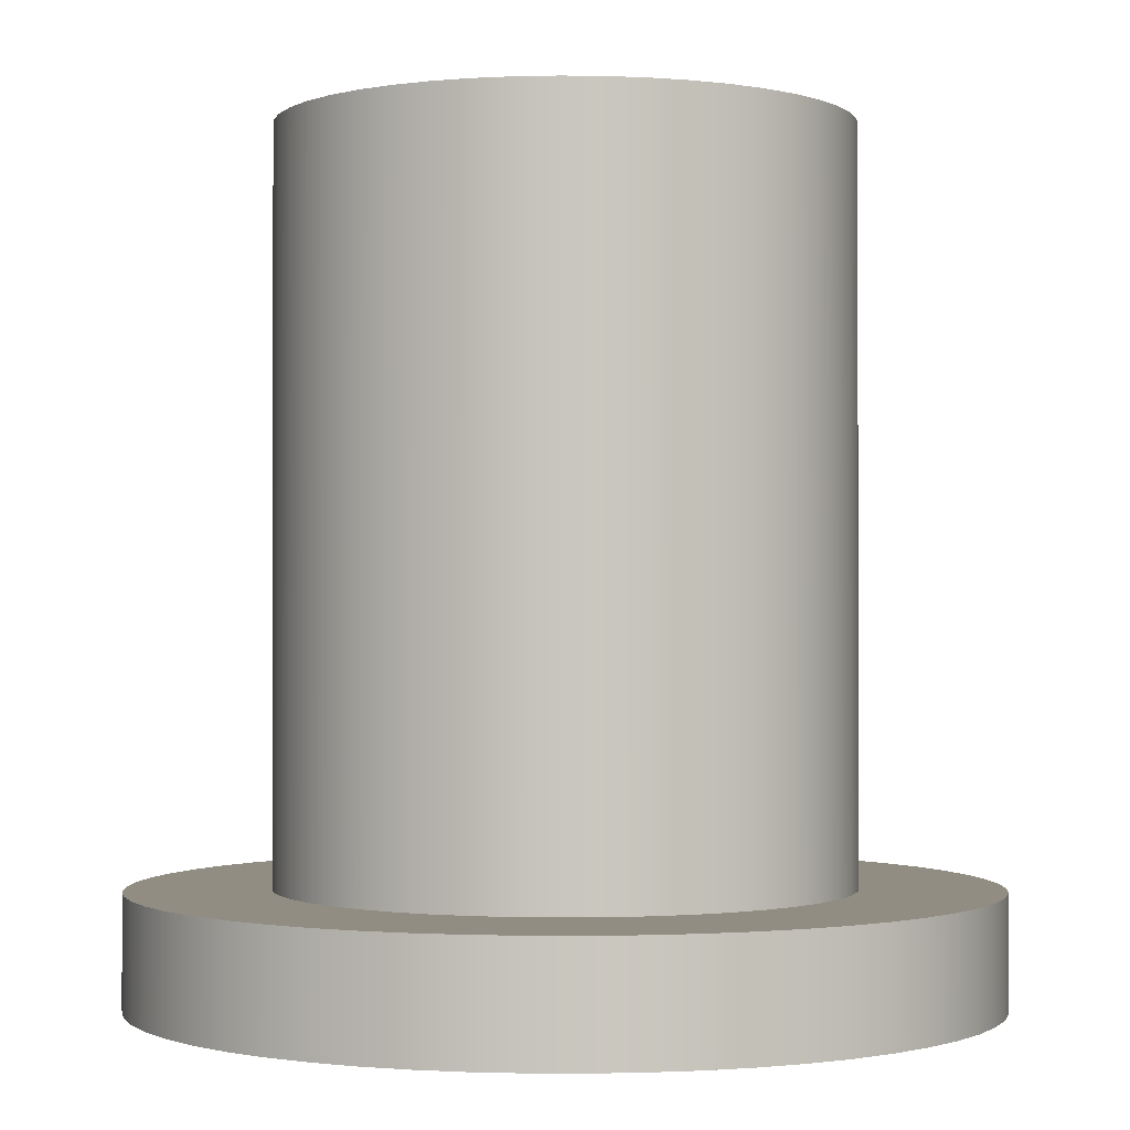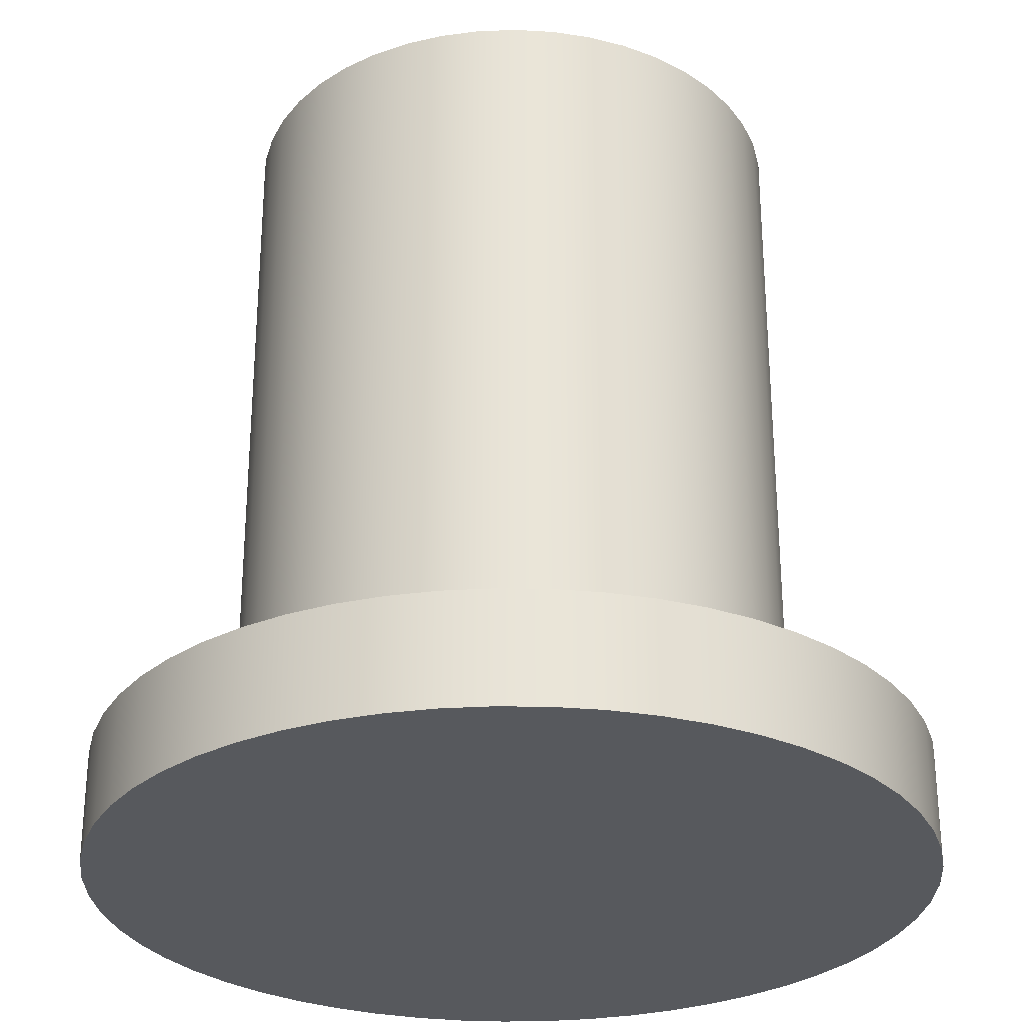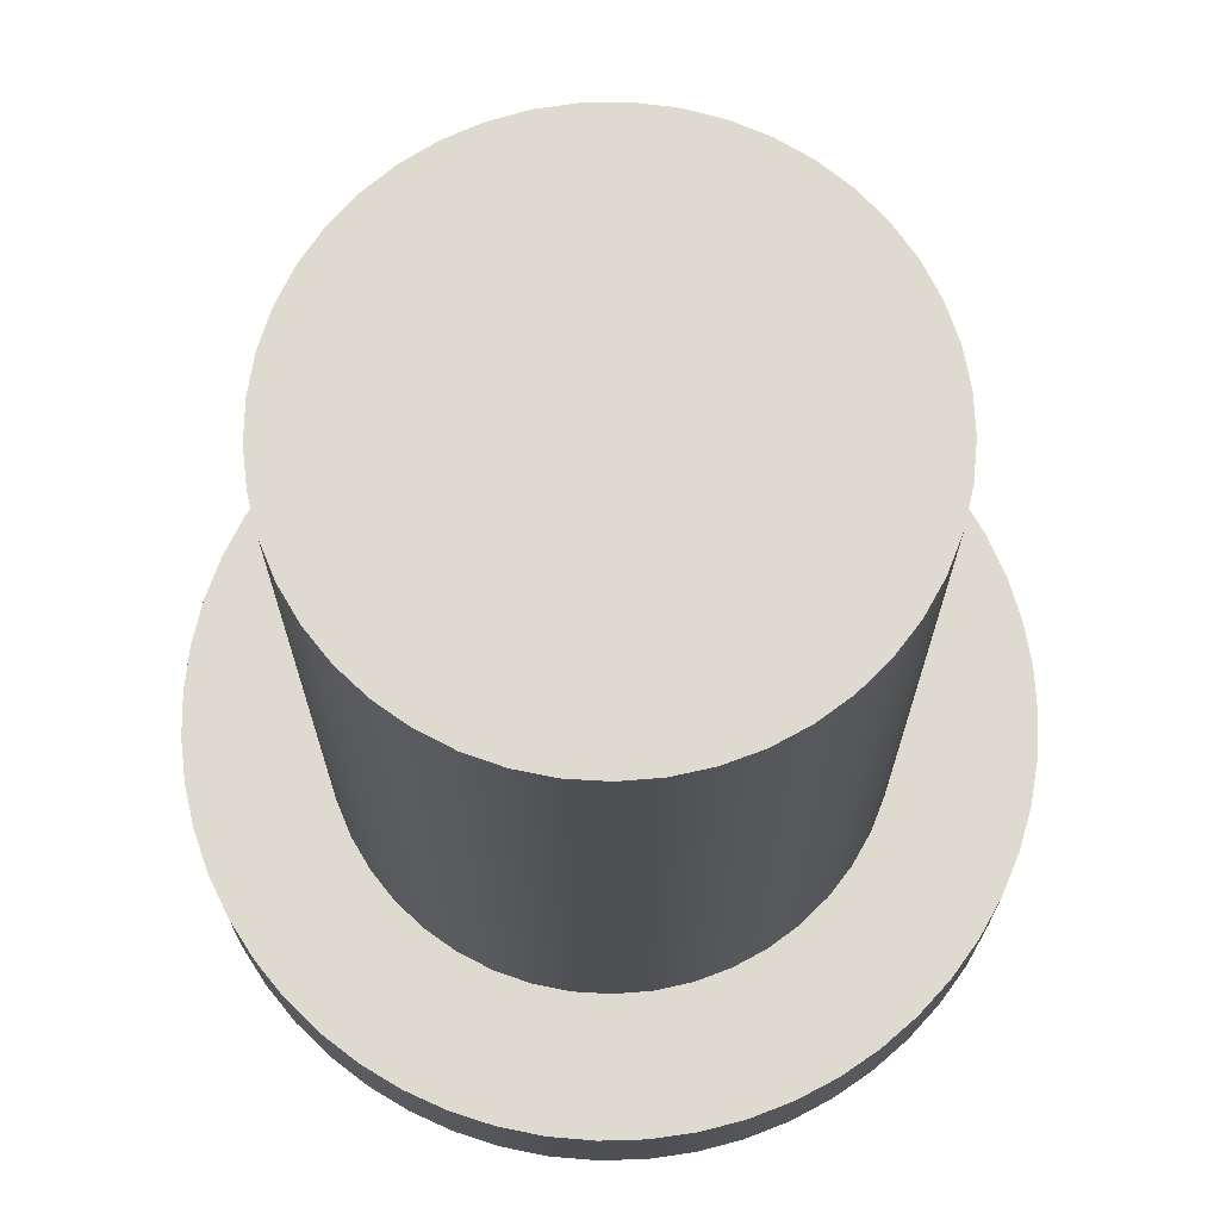
<metadata>
{"format":"obj","ext":"obj","renderer":"f3d","projection":"perspective","resolution":1024,"background":"white","views":[{"elev":-0.8,"azim":-33.2,"up":"+Y"},{"elev":-29.0,"azim":-146.9,"up":"+Y"},{"elev":70.8,"azim":-114.6,"up":"+Y"}]}
</metadata>
<code>
v -0.75 0.2 -9.185e-17
v -0.7451 0.2 -0.08549
v -0.7305 0.2 -0.1699
v -0.7064 0.2 -0.252
v -0.673 0.2 -0.3309
v -0.6309 0.2 -0.4055
v -0.5806 0.2 -0.4748
v -0.5227 0.2 -0.5378
v -0.458 0.2 -0.5939
v -0.3873 0.2 -0.6423
v -0.3116 0.2 -0.6822
v -0.2318 0.2 -0.7133
v -0.1489 0.2 -0.7351
v -0.06418 0.2 -0.7472
v 0.02142 0.2 -0.7497
v 0.1067 0.2 -0.7424
v 0.1907 0.2 -0.7254
v 0.2721 0.2 -0.6989
v 0.35 0.2 -0.6633
v 0.4233 0.2 -0.6191
v 0.4911 0.2 -0.5668
v 0.5526 0.2 -0.5071
v 0.6068 0.2 -0.4408
v 0.6531 0.2 -0.3688
v 0.6908 0.2 -0.292
v 0.7196 0.2 -0.2113
v 0.739 0.2 -0.1279
v 0.7488 0.2 -0.04282
v 0.7488 0.2 0.04282
v 0.739 0.2 0.1279
v 0.7196 0.2 0.2113
v 0.6908 0.2 0.292
v 0.6531 0.2 0.3688
v 0.6068 0.2 0.4408
v 0.5526 0.2 0.5071
v 0.4911 0.2 0.5668
v 0.4233 0.2 0.6191
v 0.35 0.2 0.6633
v 0.2721 0.2 0.6989
v 0.1907 0.2 0.7254
v 0.1067 0.2 0.7424
v 0.02142 0.2 0.7497
v -0.06418 0.2 0.7472
v -0.1489 0.2 0.7351
v -0.2318 0.2 0.7133
v -0.3116 0.2 0.6822
v -0.3873 0.2 0.6423
v -0.458 0.2 0.5939
v -0.5227 0.2 0.5378
v -0.5806 0.2 0.4748
v -0.6309 0.2 0.4055
v -0.673 0.2 0.3309
v -0.7064 0.2 0.252
v -0.7305 0.2 0.1699
v -0.7451 0.2 0.08549
v -0.75 0 -9.185e-17
v -0.7451 0 0.08549
v -0.7305 0 0.1699
v -0.7064 0 0.252
v -0.673 0 0.3309
v -0.6309 0 0.4055
v -0.5806 0 0.4748
v -0.5227 0 0.5378
v -0.458 0 0.5939
v -0.3873 0 0.6423
v -0.3116 0 0.6822
v -0.2318 0 0.7133
v -0.1489 0 0.7351
v -0.06418 0 0.7472
v 0.02142 0 0.7497
v 0.1067 0 0.7424
v 0.1907 0 0.7254
v 0.2721 0 0.6989
v 0.35 0 0.6633
v 0.4233 0 0.6191
v 0.4911 0 0.5668
v 0.5526 0 0.5071
v 0.6068 0 0.4408
v 0.6531 0 0.3688
v 0.6908 0 0.292
v 0.7196 0 0.2113
v 0.739 0 0.1279
v 0.7488 0 0.04282
v 0.7488 0 -0.04282
v 0.739 0 -0.1279
v 0.7196 0 -0.2113
v 0.6908 0 -0.292
v 0.6531 0 -0.3688
v 0.6068 0 -0.4408
v 0.5526 0 -0.5071
v 0.4911 0 -0.5668
v 0.4233 0 -0.6191
v 0.35 0 -0.6633
v 0.2721 0 -0.6989
v 0.1907 0 -0.7254
v 0.1067 0 -0.7424
v 0.02142 0 -0.7497
v -0.06418 0 -0.7472
v -0.1489 0 -0.7351
v -0.2318 0 -0.7133
v -0.3116 0 -0.6822
v -0.3873 0 -0.6423
v -0.458 0 -0.5939
v -0.5227 0 -0.5378
v -0.5806 0 -0.4748
v -0.6309 0 -0.4055
v -0.673 0 -0.3309
v -0.7064 0 -0.252
v -0.7305 0 -0.1699
v -0.7451 0 -0.08549
v -0.75 0 -9.185e-17
v -0.75 0.2 -9.185e-17
v -0.5 0.2 -6.123e-17
v -0.4951 0.2 -0.06959
v -0.4806 0.2 -0.1378
v -0.4568 0.2 -0.2034
v -0.424 0.2 -0.265
v -0.383 0.2 -0.3214
v -0.3346 0.2 -0.3716
v -0.2796 0.2 -0.4145
v -0.2192 0.2 -0.4494
v -0.1545 0.2 -0.4755
v -0.08682 0.2 -0.4924
v -0.01745 0.2 -0.4997
v 0.05226 0.2 -0.4973
v 0.121 0.2 -0.4851
v 0.1873 0.2 -0.4636
v 0.25 0.2 -0.433
v 0.3078 0.2 -0.394
v 0.3597 0.2 -0.3473
v 0.4045 0.2 -0.2939
v 0.4415 0.2 -0.2347
v 0.4698 0.2 -0.171
v 0.4891 0.2 -0.104
v 0.4988 0.2 -0.03488
v 0.4988 0.2 0.03488
v 0.4891 0.2 0.104
v 0.4698 0.2 0.171
v 0.4415 0.2 0.2347
v 0.4045 0.2 0.2939
v 0.3597 0.2 0.3473
v 0.3078 0.2 0.394
v 0.25 0.2 0.433
v 0.1873 0.2 0.4636
v 0.121 0.2 0.4851
v 0.05226 0.2 0.4973
v -0.01745 0.2 0.4997
v -0.08682 0.2 0.4924
v -0.1545 0.2 0.4755
v -0.2192 0.2 0.4494
v -0.2796 0.2 0.4145
v -0.3346 0.2 0.3716
v -0.383 0.2 0.3214
v -0.424 0.2 0.265
v -0.4568 0.2 0.2034
v -0.4806 0.2 0.1378
v -0.4951 0.2 0.06959
v -0.75 0.2 -9.185e-17
v -0.7451 0.2 0.08549
v -0.7305 0.2 0.1699
v -0.7064 0.2 0.252
v -0.673 0.2 0.3309
v -0.6309 0.2 0.4055
v -0.5806 0.2 0.4748
v -0.5227 0.2 0.5378
v -0.458 0.2 0.5939
v -0.3873 0.2 0.6423
v -0.3116 0.2 0.6822
v -0.2318 0.2 0.7133
v -0.1489 0.2 0.7351
v -0.06418 0.2 0.7472
v 0.02142 0.2 0.7497
v 0.1067 0.2 0.7424
v 0.1907 0.2 0.7254
v 0.2721 0.2 0.6989
v 0.35 0.2 0.6633
v 0.4233 0.2 0.6191
v 0.4911 0.2 0.5668
v 0.5526 0.2 0.5071
v 0.6068 0.2 0.4408
v 0.6531 0.2 0.3688
v 0.6908 0.2 0.292
v 0.7196 0.2 0.2113
v 0.739 0.2 0.1279
v 0.7488 0.2 0.04282
v 0.7488 0.2 -0.04282
v 0.739 0.2 -0.1279
v 0.7196 0.2 -0.2113
v 0.6908 0.2 -0.292
v 0.6531 0.2 -0.3688
v 0.6068 0.2 -0.4408
v 0.5526 0.2 -0.5071
v 0.4911 0.2 -0.5668
v 0.4233 0.2 -0.6191
v 0.35 0.2 -0.6633
v 0.2721 0.2 -0.6989
v 0.1907 0.2 -0.7254
v 0.1067 0.2 -0.7424
v 0.02142 0.2 -0.7497
v -0.06418 0.2 -0.7472
v -0.1489 0.2 -0.7351
v -0.2318 0.2 -0.7133
v -0.3116 0.2 -0.6822
v -0.3873 0.2 -0.6423
v -0.458 0.2 -0.5939
v -0.5227 0.2 -0.5378
v -0.5806 0.2 -0.4748
v -0.6309 0.2 -0.4055
v -0.673 0.2 -0.3309
v -0.7064 0.2 -0.252
v -0.7305 0.2 -0.1699
v -0.7451 0.2 -0.08549
v -0.5 0.2 -6.123e-17
v -0.4951 0.2 0.06959
v -0.4806 0.2 0.1378
v -0.4568 0.2 0.2034
v -0.424 0.2 0.265
v -0.383 0.2 0.3214
v -0.3346 0.2 0.3716
v -0.2796 0.2 0.4145
v -0.2192 0.2 0.4494
v -0.1545 0.2 0.4755
v -0.08682 0.2 0.4924
v -0.01745 0.2 0.4997
v 0.05226 0.2 0.4973
v 0.121 0.2 0.4851
v 0.1873 0.2 0.4636
v 0.25 0.2 0.433
v 0.3078 0.2 0.394
v 0.3597 0.2 0.3473
v 0.4045 0.2 0.2939
v 0.4415 0.2 0.2347
v 0.4698 0.2 0.171
v 0.4891 0.2 0.104
v 0.4988 0.2 0.03488
v 0.4988 0.2 -0.03488
v 0.4891 0.2 -0.104
v 0.4698 0.2 -0.171
v 0.4415 0.2 -0.2347
v 0.4045 0.2 -0.2939
v 0.3597 0.2 -0.3473
v 0.3078 0.2 -0.394
v 0.25 0.2 -0.433
v 0.1873 0.2 -0.4636
v 0.121 0.2 -0.4851
v 0.05226 0.2 -0.4973
v -0.01745 0.2 -0.4997
v -0.08682 0.2 -0.4924
v -0.1545 0.2 -0.4755
v -0.2192 0.2 -0.4494
v -0.2796 0.2 -0.4145
v -0.3346 0.2 -0.3716
v -0.383 0.2 -0.3214
v -0.424 0.2 -0.265
v -0.4568 0.2 -0.2034
v -0.4806 0.2 -0.1378
v -0.4951 0.2 -0.06959
v -0.5 1.5 6.123e-17
v -0.4951 1.5 -0.06959
v -0.4806 1.5 -0.1378
v -0.4568 1.5 -0.2034
v -0.424 1.5 -0.265
v -0.383 1.5 -0.3214
v -0.3346 1.5 -0.3716
v -0.2796 1.5 -0.4145
v -0.2192 1.5 -0.4494
v -0.1545 1.5 -0.4755
v -0.08682 1.5 -0.4924
v -0.01745 1.5 -0.4997
v 0.05226 1.5 -0.4973
v 0.121 1.5 -0.4851
v 0.1873 1.5 -0.4636
v 0.25 1.5 -0.433
v 0.3078 1.5 -0.394
v 0.3597 1.5 -0.3473
v 0.4045 1.5 -0.2939
v 0.4415 1.5 -0.2347
v 0.4698 1.5 -0.171
v 0.4891 1.5 -0.104
v 0.4988 1.5 -0.03488
v 0.4988 1.5 0.03488
v 0.4891 1.5 0.104
v 0.4698 1.5 0.171
v 0.4415 1.5 0.2347
v 0.4045 1.5 0.2939
v 0.3597 1.5 0.3473
v 0.3078 1.5 0.394
v 0.25 1.5 0.433
v 0.1873 1.5 0.4636
v 0.121 1.5 0.4851
v 0.05226 1.5 0.4973
v -0.01745 1.5 0.4997
v -0.08682 1.5 0.4924
v -0.1545 1.5 0.4755
v -0.2192 1.5 0.4494
v -0.2796 1.5 0.4145
v -0.3346 1.5 0.3716
v -0.383 1.5 0.3214
v -0.424 1.5 0.265
v -0.4568 1.5 0.2034
v -0.4806 1.5 0.1378
v -0.4951 1.5 0.06959
v -0.5 0.2 -6.123e-17
v -0.5 1.5 6.123e-17
v -0.5 1.5 6.123e-17
v -0.4951 1.5 0.06959
v -0.4806 1.5 0.1378
v -0.4568 1.5 0.2034
v -0.424 1.5 0.265
v -0.383 1.5 0.3214
v -0.3346 1.5 0.3716
v -0.2796 1.5 0.4145
v -0.2192 1.5 0.4494
v -0.1545 1.5 0.4755
v -0.08682 1.5 0.4924
v -0.01745 1.5 0.4997
v 0.05226 1.5 0.4973
v 0.121 1.5 0.4851
v 0.1873 1.5 0.4636
v 0.25 1.5 0.433
v 0.3078 1.5 0.394
v 0.3597 1.5 0.3473
v 0.4045 1.5 0.2939
v 0.4415 1.5 0.2347
v 0.4698 1.5 0.171
v 0.4891 1.5 0.104
v 0.4988 1.5 0.03488
v 0.4988 1.5 -0.03488
v 0.4891 1.5 -0.104
v 0.4698 1.5 -0.171
v 0.4415 1.5 -0.2347
v 0.4045 1.5 -0.2939
v 0.3597 1.5 -0.3473
v 0.3078 1.5 -0.394
v 0.25 1.5 -0.433
v 0.1873 1.5 -0.4636
v 0.121 1.5 -0.4851
v 0.05226 1.5 -0.4973
v -0.01745 1.5 -0.4997
v -0.08682 1.5 -0.4924
v -0.1545 1.5 -0.4755
v -0.2192 1.5 -0.4494
v -0.2796 1.5 -0.4145
v -0.3346 1.5 -0.3716
v -0.383 1.5 -0.3214
v -0.424 1.5 -0.265
v -0.4568 1.5 -0.2034
v -0.4806 1.5 -0.1378
v -0.4951 1.5 -0.06959
v -0.75 0 -9.185e-17
v -0.7451 0 -0.08549
v -0.7305 0 -0.1699
v -0.7064 0 -0.252
v -0.673 0 -0.3309
v -0.6309 0 -0.4055
v -0.5806 0 -0.4748
v -0.5227 0 -0.5378
v -0.458 0 -0.5939
v -0.3873 0 -0.6423
v -0.3116 0 -0.6822
v -0.2318 0 -0.7133
v -0.1489 0 -0.7351
v -0.06418 0 -0.7472
v 0.02142 0 -0.7497
v 0.1067 0 -0.7424
v 0.1907 0 -0.7254
v 0.2721 0 -0.6989
v 0.35 0 -0.6633
v 0.4233 0 -0.6191
v 0.4911 0 -0.5668
v 0.5526 0 -0.5071
v 0.6068 0 -0.4408
v 0.6531 0 -0.3688
v 0.6908 0 -0.292
v 0.7196 0 -0.2113
v 0.739 0 -0.1279
v 0.7488 0 -0.04282
v 0.7488 0 0.04282
v 0.739 0 0.1279
v 0.7196 0 0.2113
v 0.6908 0 0.292
v 0.6531 0 0.3688
v 0.6068 0 0.4408
v 0.5526 0 0.5071
v 0.4911 0 0.5668
v 0.4233 0 0.6191
v 0.35 0 0.6633
v 0.2721 0 0.6989
v 0.1907 0 0.7254
v 0.1067 0 0.7424
v 0.02142 0 0.7497
v -0.06418 0 0.7472
v -0.1489 0 0.7351
v -0.2318 0 0.7133
v -0.3116 0 0.6822
v -0.3873 0 0.6423
v -0.458 0 0.5939
v -0.5227 0 0.5378
v -0.5806 0 0.4748
v -0.6309 0 0.4055
v -0.673 0 0.3309
v -0.7064 0 0.252
v -0.7305 0 0.1699
v -0.7451 0 0.08549
g 277d5db4-e2b9-11ea-adf3-54bf646e7e1f
f 2 110 1
f 1 110 111
f 112 56 55
f 55 56 57
f 55 57 58
f 2 3 110
f 110 3 109
f 109 3 4
f 109 4 108
f 108 4 5
f 108 5 107
f 107 5 6
f 107 6 106
f 106 6 7
f 106 7 105
f 105 7 8
f 105 8 104
f 104 8 9
f 104 9 103
f 103 9 10
f 103 10 102
f 102 10 11
f 102 11 101
f 101 11 12
f 101 12 100
f 100 12 13
f 100 13 99
f 99 13 14
f 99 14 98
f 98 14 15
f 98 15 97
f 97 15 16
f 97 16 96
f 96 16 17
f 96 17 95
f 95 17 18
f 95 18 94
f 94 18 19
f 94 19 93
f 93 19 20
f 93 20 92
f 92 20 21
f 92 21 91
f 91 21 22
f 91 22 90
f 90 22 23
f 90 23 89
f 89 23 24
f 89 24 88
f 88 24 25
f 88 25 87
f 87 25 26
f 87 26 86
f 86 26 27
f 86 27 85
f 85 27 28
f 85 28 84
f 84 28 29
f 84 29 83
f 83 29 30
f 83 30 82
f 82 30 31
f 82 31 81
f 81 31 32
f 81 32 80
f 80 32 33
f 80 33 79
f 79 33 34
f 79 34 78
f 78 34 35
f 78 35 77
f 77 35 36
f 77 36 76
f 76 36 37
f 76 37 75
f 75 37 38
f 75 38 74
f 74 38 39
f 74 39 73
f 73 39 40
f 73 40 72
f 72 40 41
f 72 41 71
f 71 41 42
f 71 42 70
f 70 42 43
f 70 43 69
f 69 43 44
f 69 44 68
f 68 44 45
f 68 45 67
f 67 45 46
f 67 46 66
f 66 46 47
f 66 47 65
f 65 47 48
f 65 48 64
f 64 48 49
f 64 49 63
f 63 49 50
f 63 50 62
f 62 50 51
f 62 51 61
f 61 51 52
f 61 52 60
f 60 52 53
f 60 53 59
f 59 53 54
f 59 54 58
f 58 54 55
g 277e95a4-e2b9-11ea-8de4-54bf646e7e1f
f 114 212 113
f 113 212 158
f 113 158 159
f 212 114 211
f 211 114 115
f 211 115 210
f 210 115 116
f 210 116 209
f 209 116 117
f 209 117 208
f 208 117 118
f 208 118 207
f 207 118 206
f 206 118 119
f 206 119 205
f 205 119 120
f 205 120 204
f 204 120 121
f 204 121 203
f 203 121 122
f 203 122 202
f 202 122 201
f 201 122 123
f 201 123 200
f 200 123 124
f 200 124 199
f 199 124 125
f 199 125 198
f 198 125 126
f 198 126 197
f 197 126 196
f 196 126 127
f 196 127 195
f 195 127 128
f 195 128 194
f 194 128 129
f 194 129 193
f 193 129 130
f 193 130 192
f 192 130 131
f 192 131 191
f 191 131 190
f 190 131 132
f 190 132 189
f 189 132 133
f 189 133 188
f 188 133 134
f 188 134 187
f 187 134 135
f 187 135 186
f 186 135 136
f 186 136 185
f 185 136 184
f 184 136 137
f 184 137 183
f 183 137 138
f 183 138 182
f 182 138 139
f 182 139 181
f 181 139 140
f 181 140 180
f 180 140 179
f 179 140 141
f 179 141 178
f 178 141 142
f 178 142 177
f 177 142 143
f 177 143 176
f 176 143 144
f 176 144 175
f 175 144 145
f 175 145 174
f 174 145 173
f 173 145 146
f 173 146 172
f 172 146 147
f 172 147 171
f 171 147 148
f 171 148 170
f 170 148 149
f 170 149 169
f 169 149 168
f 168 149 150
f 168 150 167
f 167 150 151
f 167 151 166
f 166 151 152
f 166 152 165
f 165 152 153
f 165 153 164
f 164 153 163
f 163 153 154
f 163 154 162
f 162 154 155
f 162 155 161
f 161 155 156
f 161 156 160
f 160 156 157
f 160 157 159
f 159 157 113
g 273f1476-e2b9-11ea-bd0e-54bf646e7e1f
f 214 302 213
f 213 302 304
f 303 258 257
f 257 258 259
f 257 259 260
f 214 215 302
f 302 215 301
f 301 215 216
f 301 216 300
f 300 216 217
f 300 217 299
f 299 217 218
f 299 218 298
f 298 218 219
f 298 219 297
f 297 219 220
f 297 220 296
f 296 220 221
f 296 221 295
f 295 221 222
f 295 222 294
f 294 222 223
f 294 223 293
f 293 223 224
f 293 224 292
f 292 224 225
f 292 225 291
f 291 225 226
f 291 226 290
f 290 226 227
f 290 227 289
f 289 227 228
f 289 228 288
f 288 228 229
f 288 229 287
f 287 229 230
f 287 230 286
f 286 230 231
f 286 231 285
f 285 231 232
f 285 232 284
f 284 232 233
f 284 233 283
f 283 233 234
f 283 234 282
f 282 234 235
f 282 235 281
f 281 235 236
f 281 236 280
f 280 236 237
f 280 237 279
f 279 237 238
f 279 238 278
f 278 238 239
f 278 239 277
f 277 239 240
f 277 240 276
f 276 240 241
f 276 241 275
f 275 241 242
f 275 242 274
f 274 242 243
f 274 243 273
f 273 243 244
f 273 244 272
f 272 244 245
f 272 245 271
f 271 245 246
f 271 246 270
f 270 246 247
f 270 247 269
f 269 247 248
f 269 248 268
f 268 248 249
f 268 249 267
f 267 249 250
f 267 250 266
f 266 250 251
f 266 251 265
f 265 251 252
f 265 252 264
f 264 252 253
f 264 253 263
f 263 253 254
f 263 254 262
f 262 254 255
f 262 255 261
f 261 255 256
f 261 256 260
f 260 256 257
g 2740254c-e2b9-11ea-a116-54bf646e7e1f
f 306 327 305
f 305 327 328
f 305 328 349
f 349 328 329
f 349 329 348
f 348 329 330
f 348 330 347
f 347 330 331
f 347 331 346
f 346 331 332
f 346 332 345
f 345 332 333
f 345 333 344
f 344 333 334
f 344 334 343
f 343 334 335
f 343 335 342
f 342 335 336
f 342 336 341
f 341 336 337
f 341 337 340
f 340 337 338
f 340 338 339
f 327 306 326
f 326 306 307
f 326 307 325
f 325 307 308
f 325 308 324
f 324 308 309
f 324 309 323
f 323 309 310
f 323 310 322
f 322 310 311
f 322 311 321
f 321 311 312
f 321 312 320
f 320 312 313
f 320 313 319
f 319 313 314
f 319 314 318
f 318 314 315
f 318 315 317
f 317 315 316
g 2740e846-e2b9-11ea-883b-54bf646e7e1f
f 351 377 350
f 350 377 378
f 350 378 404
f 404 378 379
f 404 379 403
f 403 379 380
f 403 380 402
f 402 380 381
f 402 381 401
f 401 381 382
f 401 382 400
f 400 382 383
f 400 383 399
f 399 383 384
f 399 384 398
f 398 384 385
f 398 385 397
f 397 385 386
f 397 386 396
f 396 386 387
f 396 387 395
f 395 387 388
f 395 388 394
f 394 388 389
f 394 389 393
f 393 389 390
f 393 390 392
f 392 390 391
f 377 351 376
f 376 351 352
f 376 352 375
f 375 352 353
f 375 353 374
f 374 353 354
f 374 354 373
f 373 354 355
f 373 355 372
f 372 355 356
f 372 356 371
f 371 356 357
f 371 357 370
f 370 357 358
f 370 358 369
f 369 358 359
f 369 359 368
f 368 359 360
f 368 360 367
f 367 360 361
f 367 361 366
f 366 361 362
f 366 362 365
f 365 362 363
f 365 363 364

</code>
